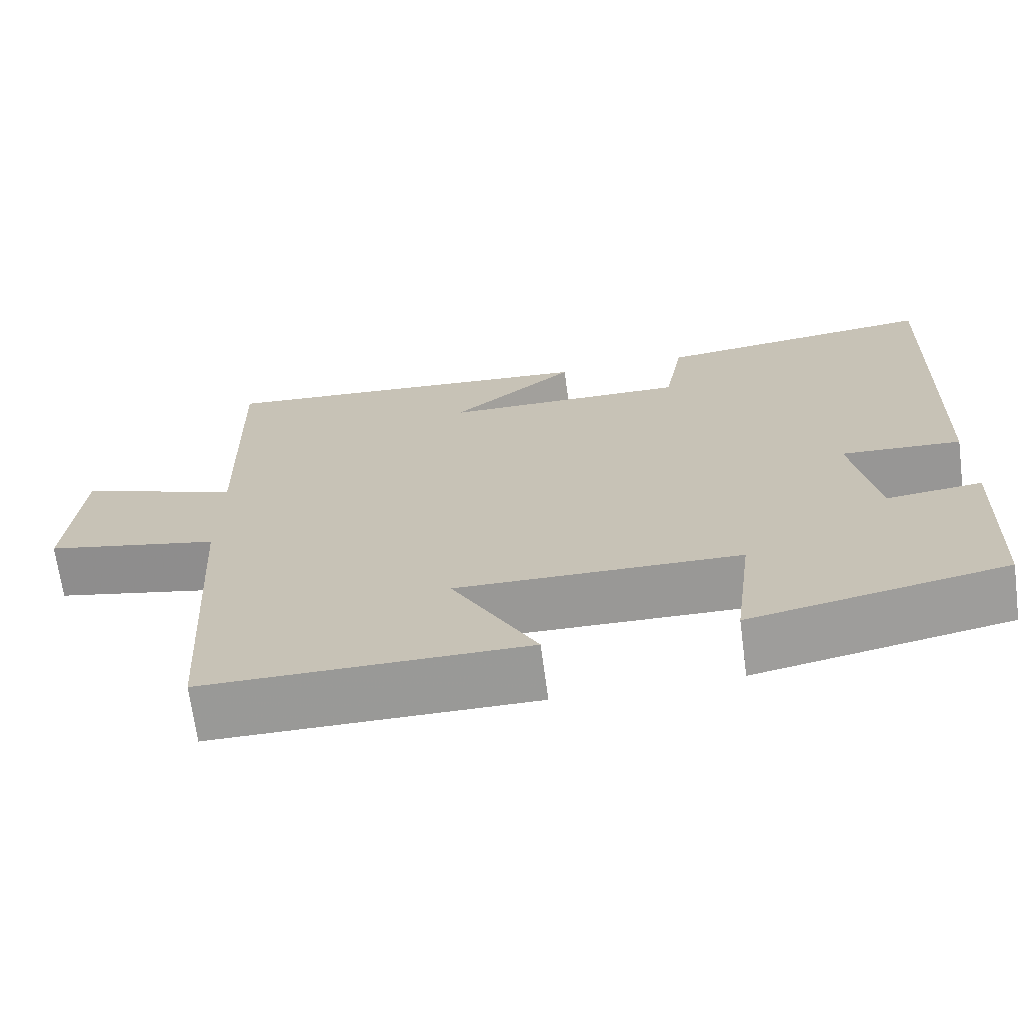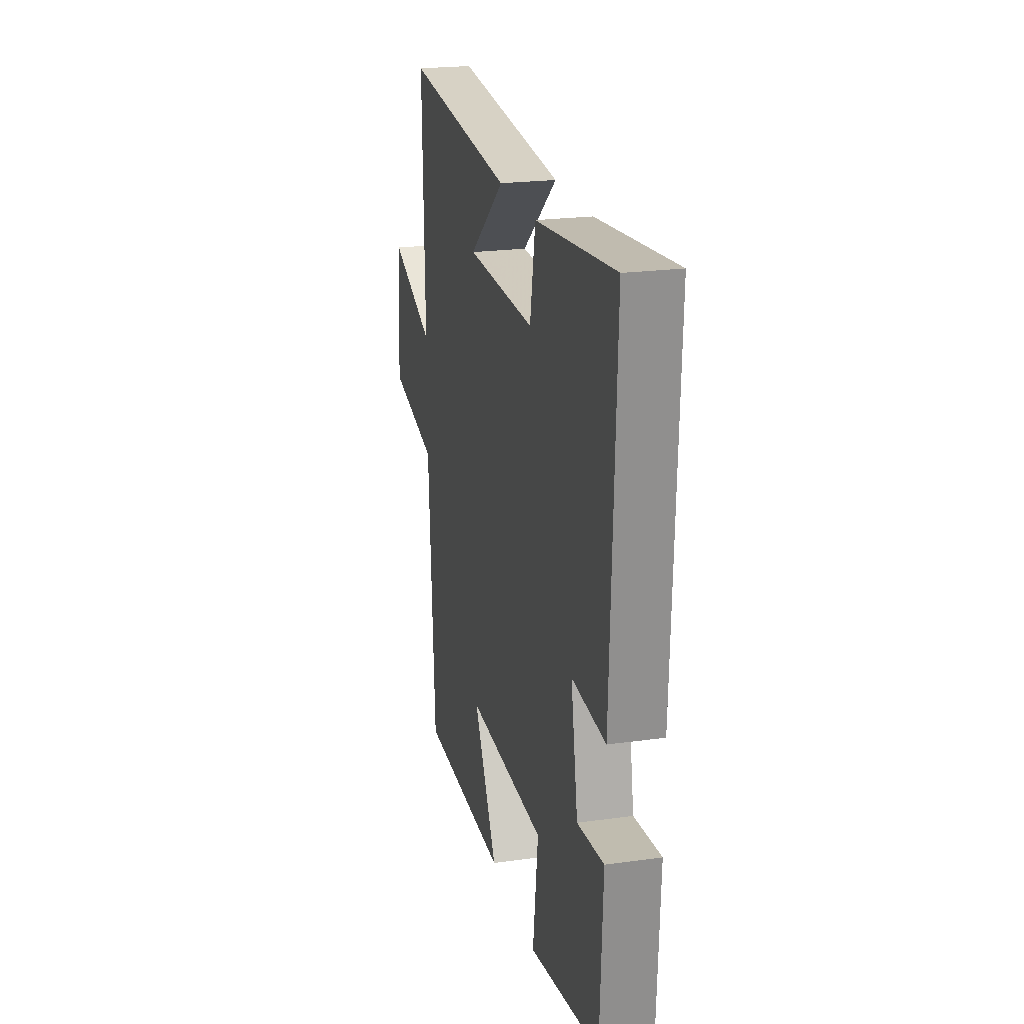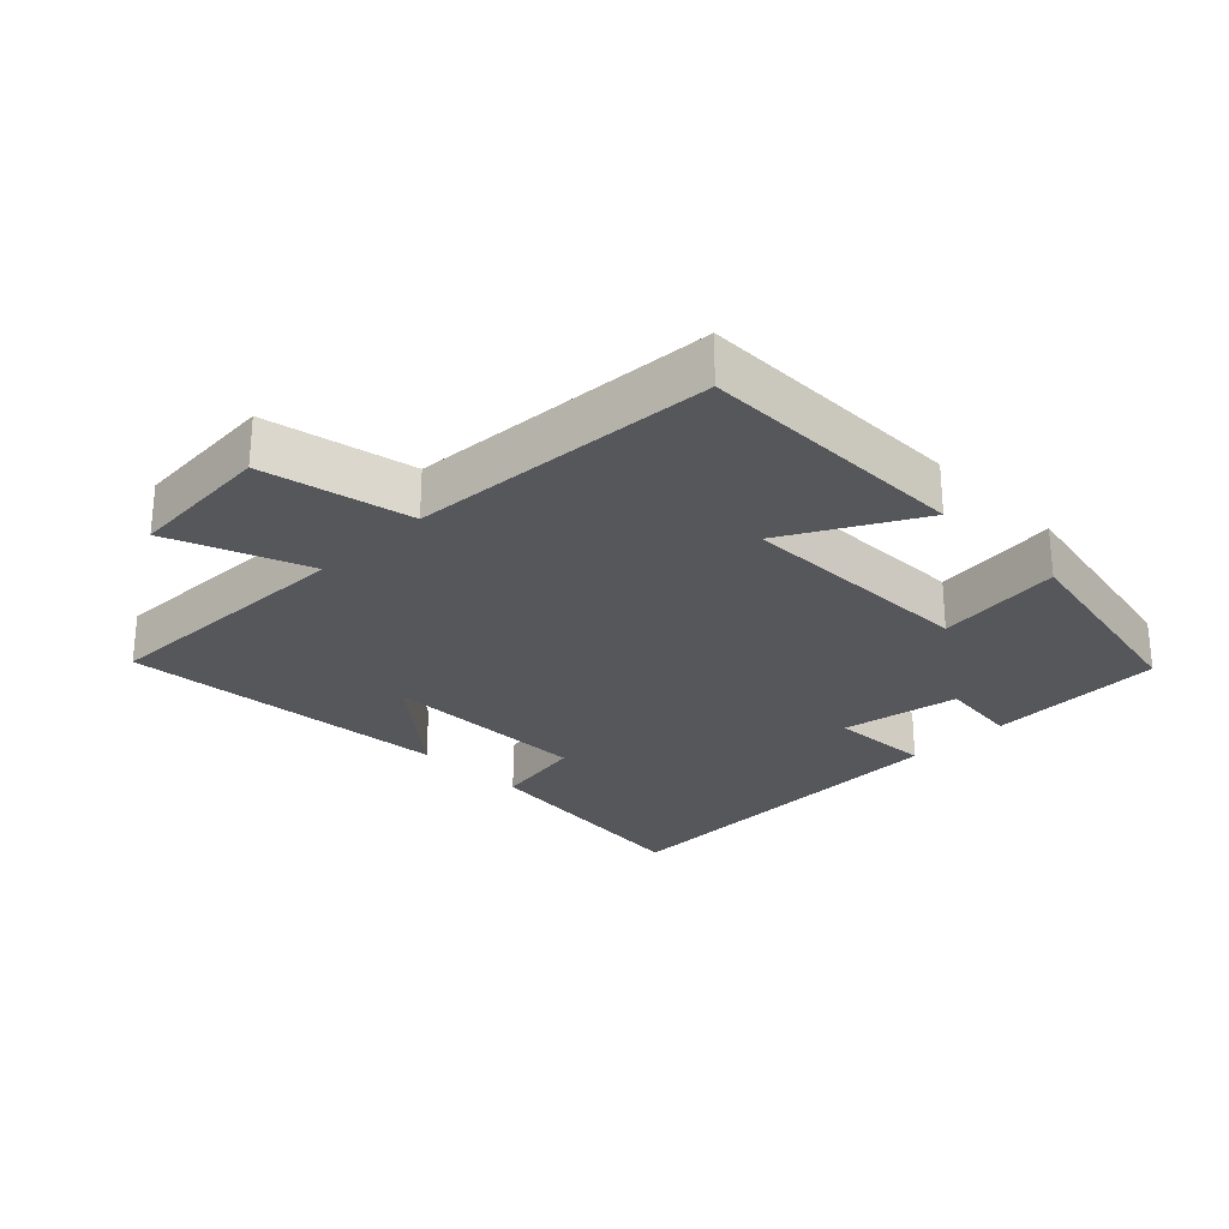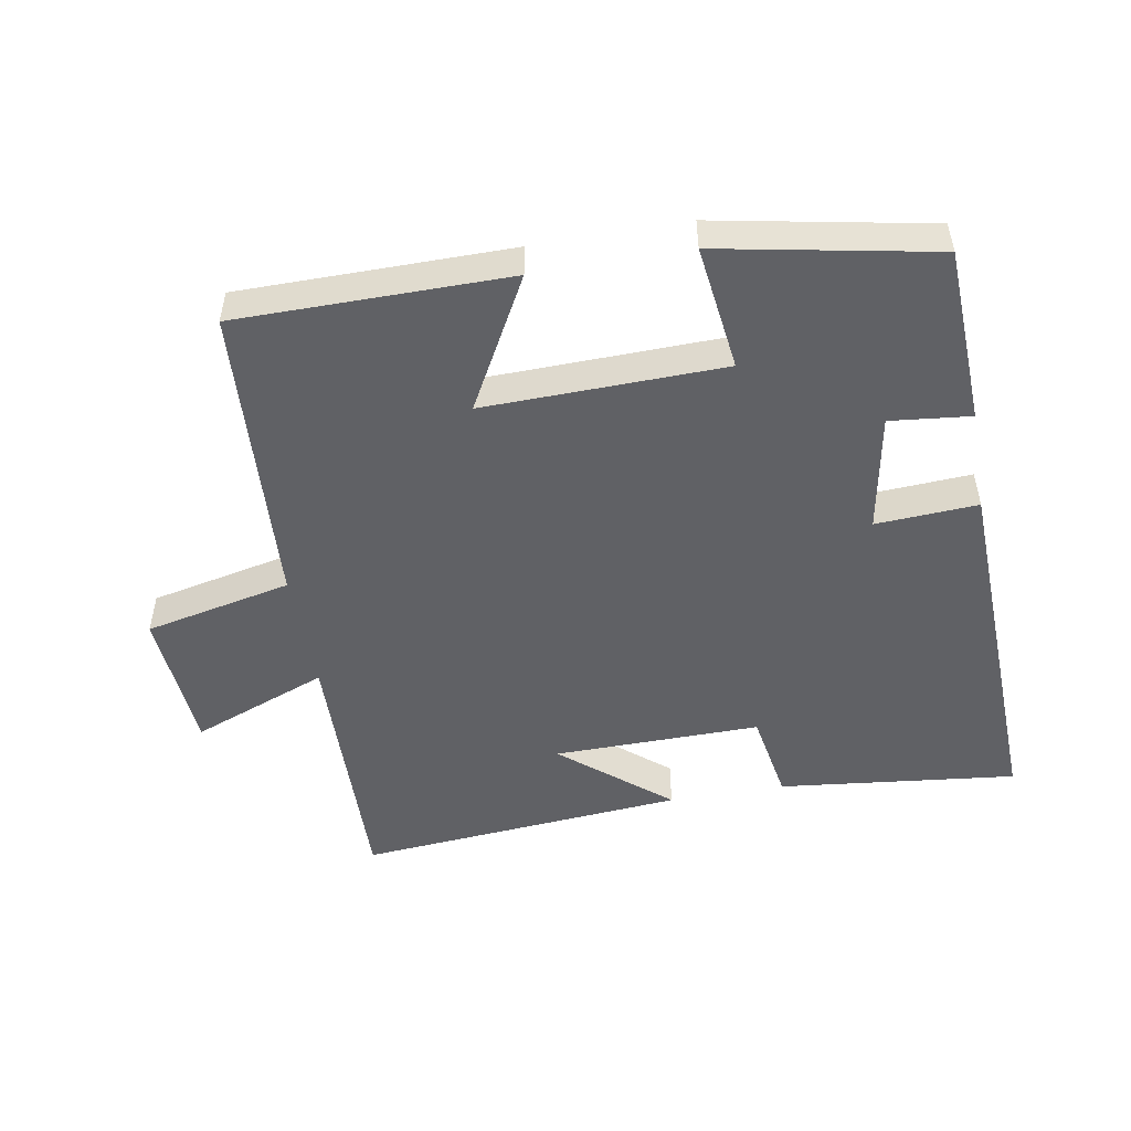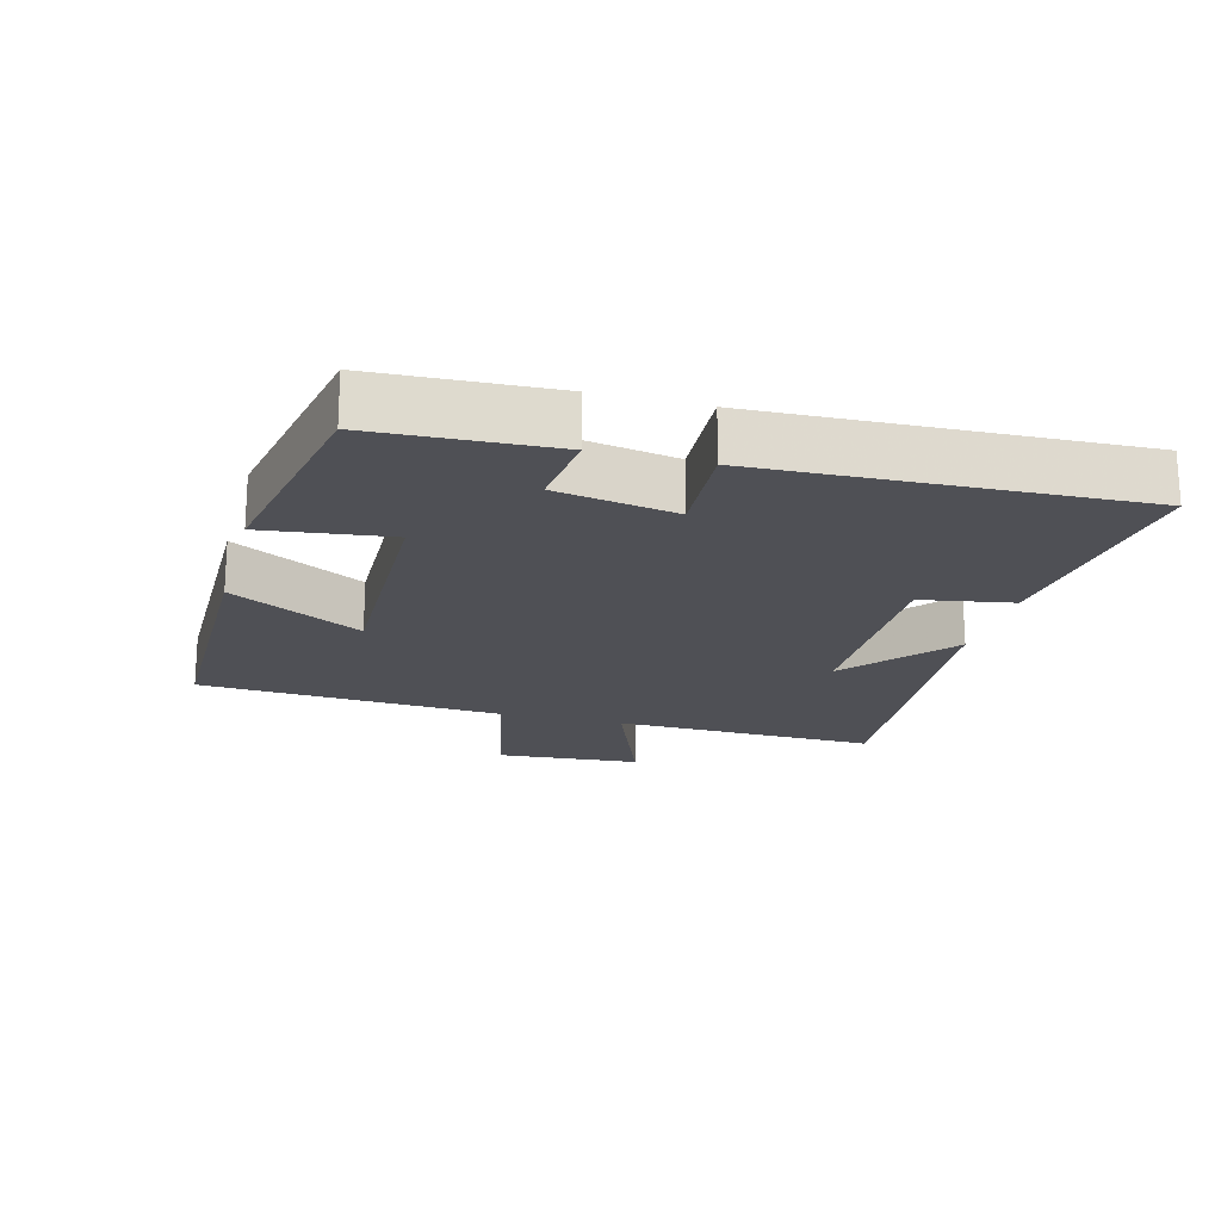
<metadata>
{"format":"obj","ext":"obj","renderer":"f3d","projection":"perspective","resolution":1024,"background":"white","views":[{"elev":-68.9,"azim":-172.4,"up":"+Z"},{"elev":22.5,"azim":-103.5,"up":"+Z"},{"elev":-26.6,"azim":134.6,"up":"+Y"},{"elev":-50.0,"azim":-170.0,"up":"+Y"},{"elev":-19.3,"azim":-105.0,"up":"+Y"}]}
</metadata>
<code>
v -0.521 0.07 0.54
v -0.162 0.07 0.5
v -0.138 0.07 0.363
v 0.174 0.07 0.367
v 0.014 0.07 0.5
v 0.51 0.07 0.543
v 0.5 0.07 0.145
v 0.706 0.07 0.225
v 0.722 0.07 0.007
v 0.5 0.07 -0.041
v 0.471 0.07 -0.499
v 0.063 0.07 -0.5
v 0.171 0.07 -0.303
v -0.189 0.07 -0.311
v -0.165 0.07 -0.5
v -0.488 0.07 -0.438
v -0.5 0.07 -0.172
v -0.379 0.07 -0.185
v -0.347 0.07 -0.007
v -0.5 0.07 -0.016
v -0.521 0 0.54
v -0.162 0 0.5
v -0.138 0 0.363
v 0.174 0 0.367
v 0.014 0 0.5
v 0.51 0 0.543
v 0.5 0 0.145
v 0.706 0 0.225
v 0.722 0 0.007
v 0.5 0 -0.041
v 0.471 0 -0.499
v 0.063 0 -0.5
v 0.171 0 -0.303
v -0.189 0 -0.311
v -0.165 0 -0.5
v -0.488 0 -0.438
v -0.5 0 -0.172
v -0.379 0 -0.185
v -0.347 0 -0.007
v -0.5 0 -0.016
f 1 2 3
f 20 1 3
f 19 20 3
f 18 19 3 4
f 16 17 18
f 15 16 18
f 14 15 18
f 13 14 18 4
f 10 11 12 13
f 10 13 4
f 7 8 9 10
f 7 10 4
f 4 5 6 7
f 23 22 21
f 23 21 40
f 23 40 39
f 24 23 39 38
f 38 37 36
f 38 36 35
f 38 35 34
f 24 38 34 33
f 33 32 31 30
f 24 33 30
f 30 29 28 27
f 24 30 27
f 27 26 25 24
f 1 21 22 2
f 2 22 23 3
f 3 23 24 4
f 4 24 25 5
f 5 25 26 6
f 6 26 27 7
f 7 27 28 8
f 8 28 29 9
f 9 29 30 10
f 10 30 31 11
f 11 31 32 12
f 12 32 33 13
f 13 33 34 14
f 14 34 35 15
f 15 35 36 16
f 16 36 37 17
f 17 37 38 18
f 18 38 39 19
f 19 39 40 20
f 20 40 21 1

</code>
